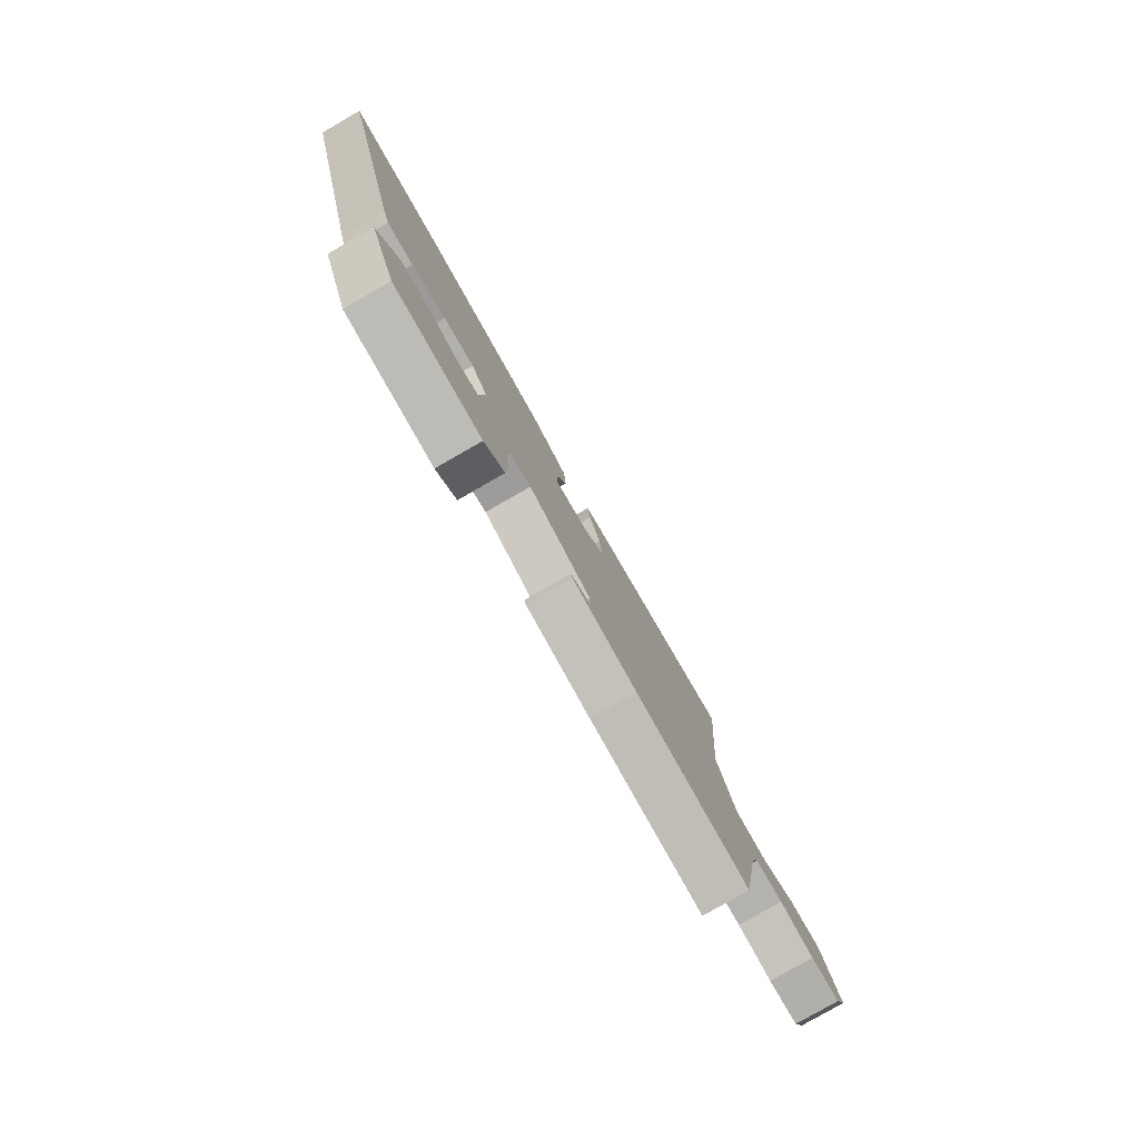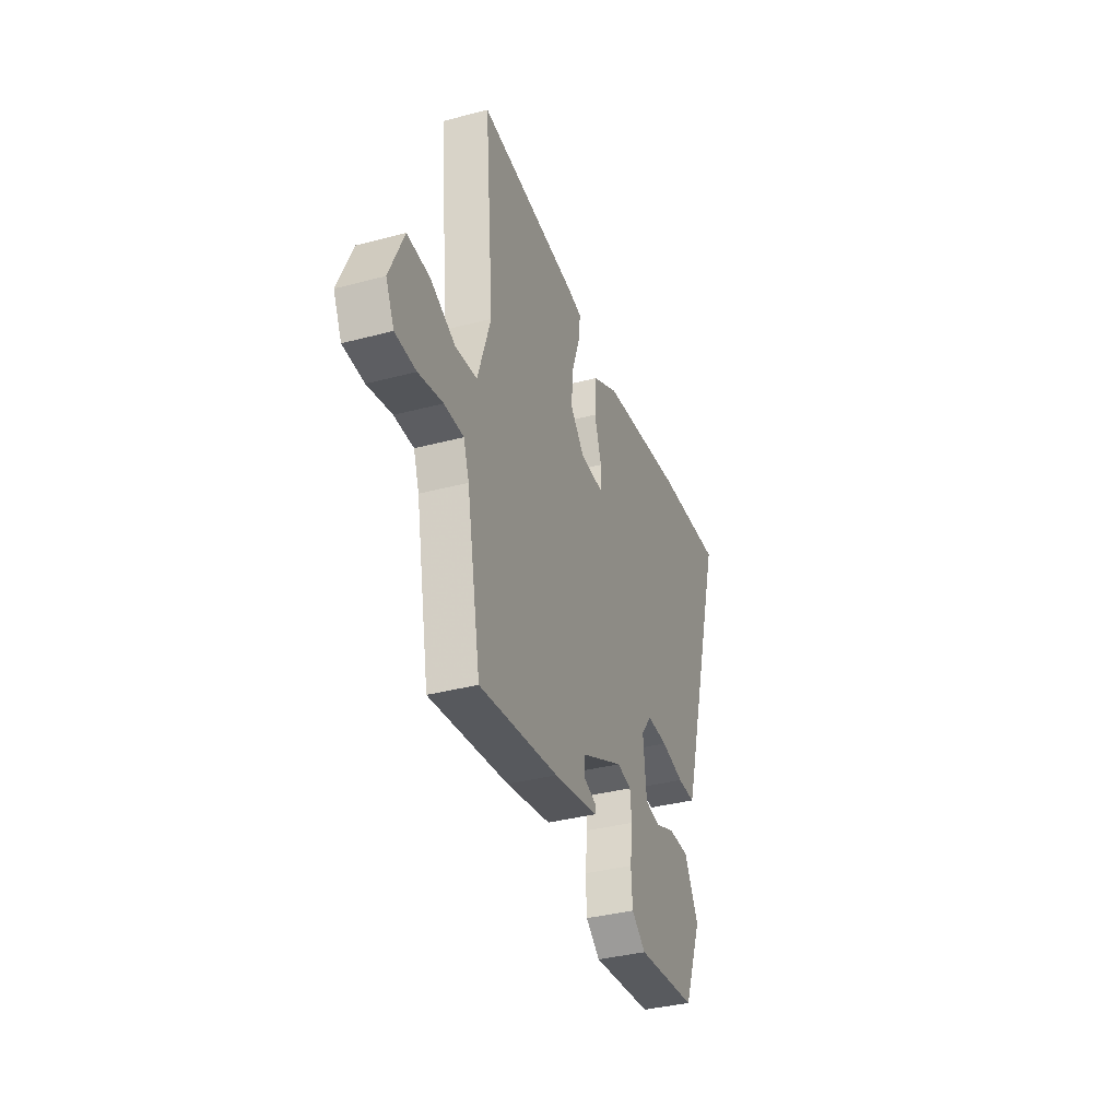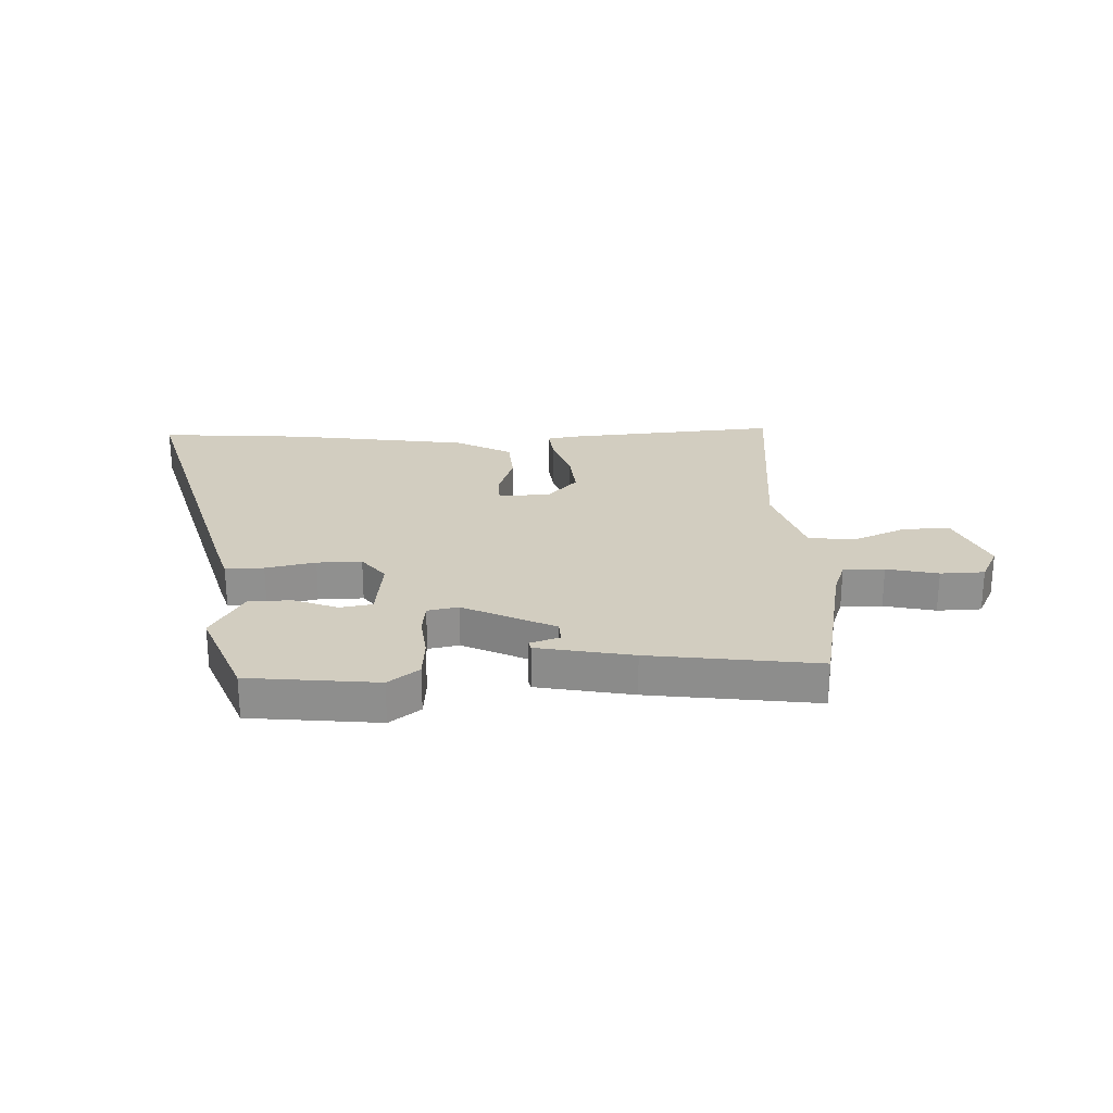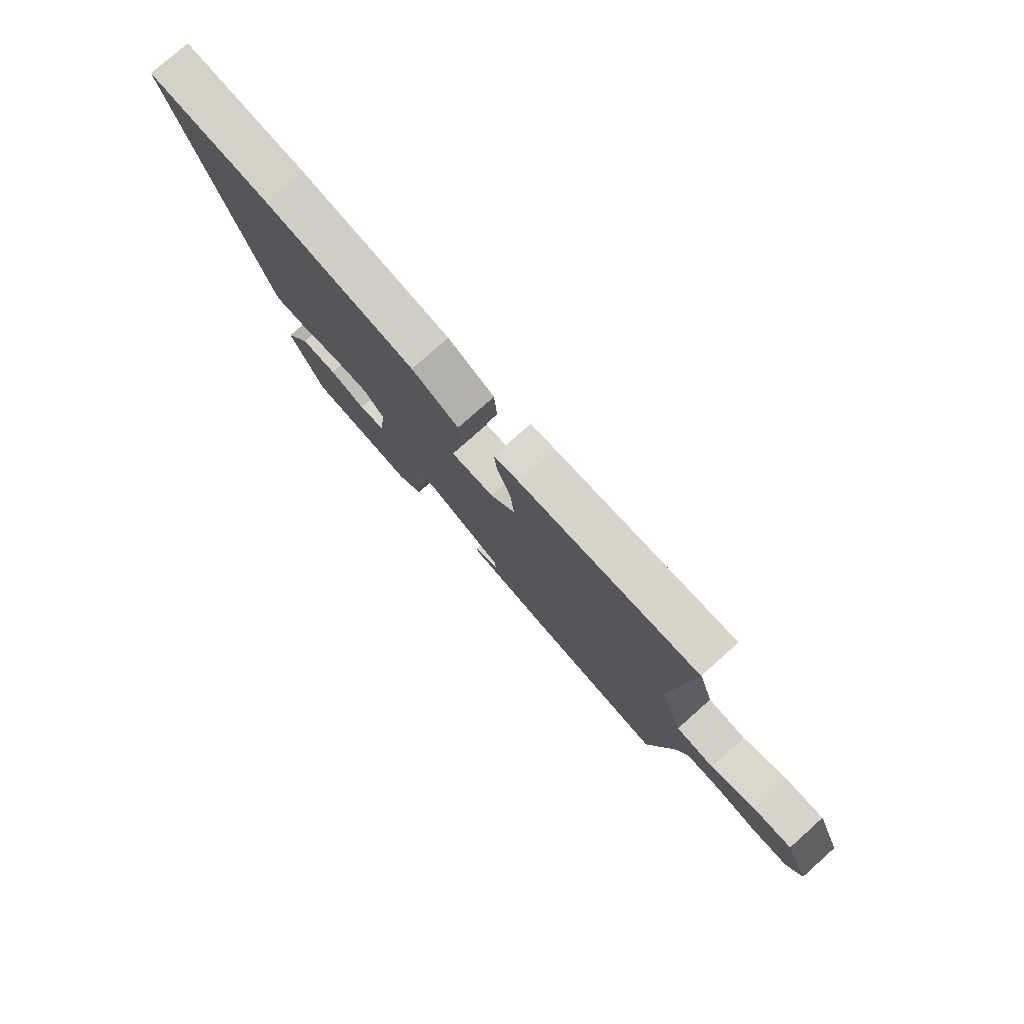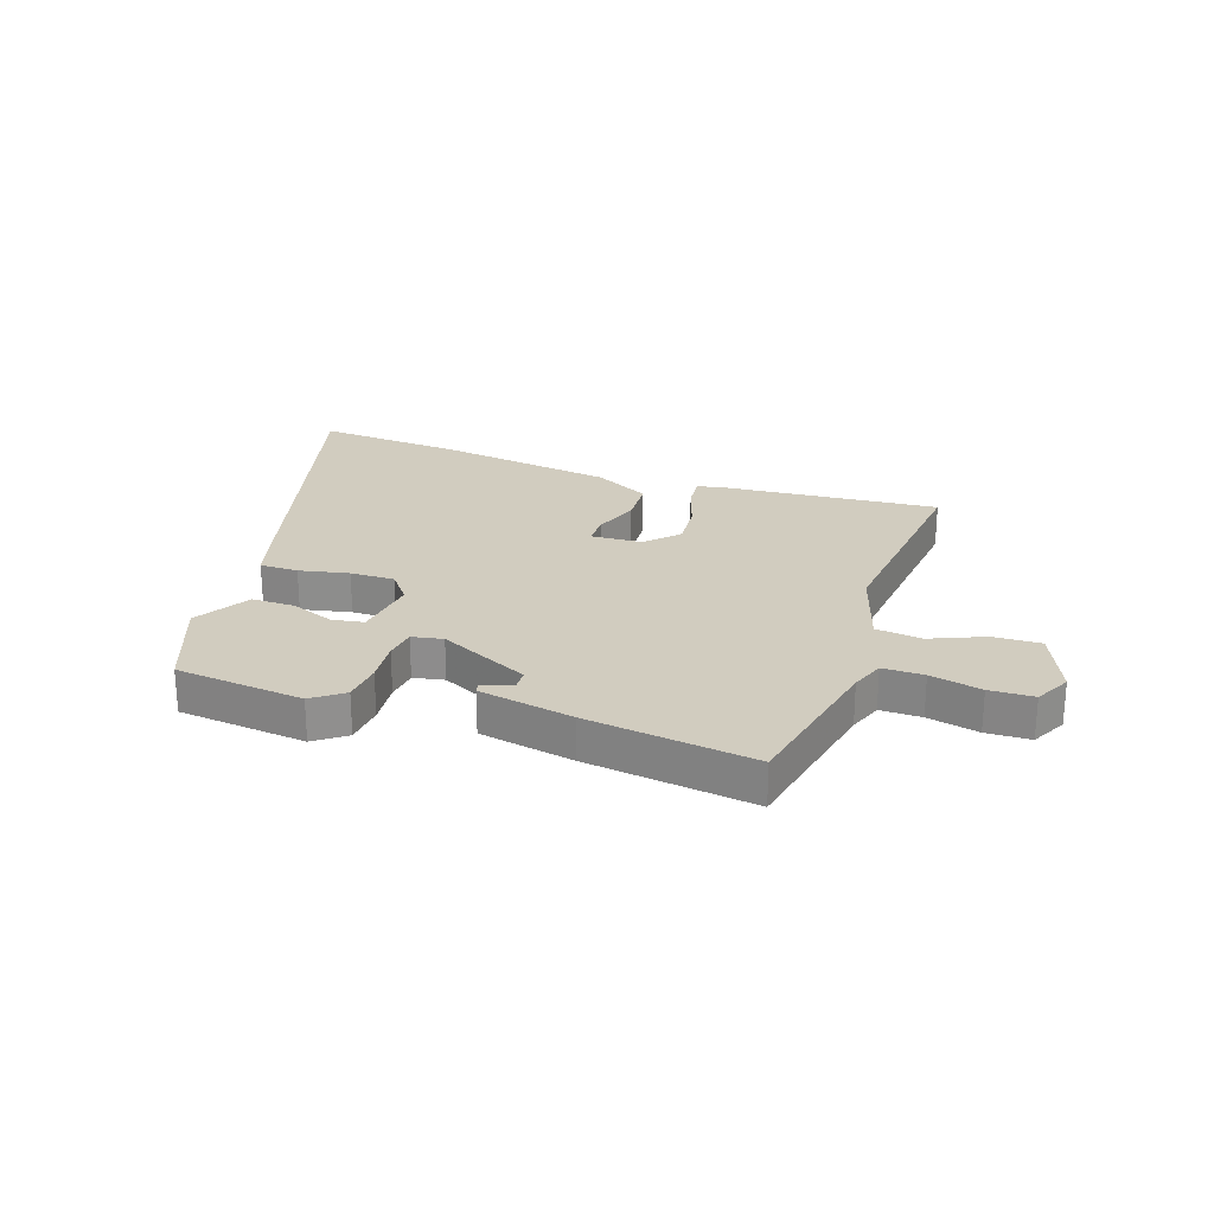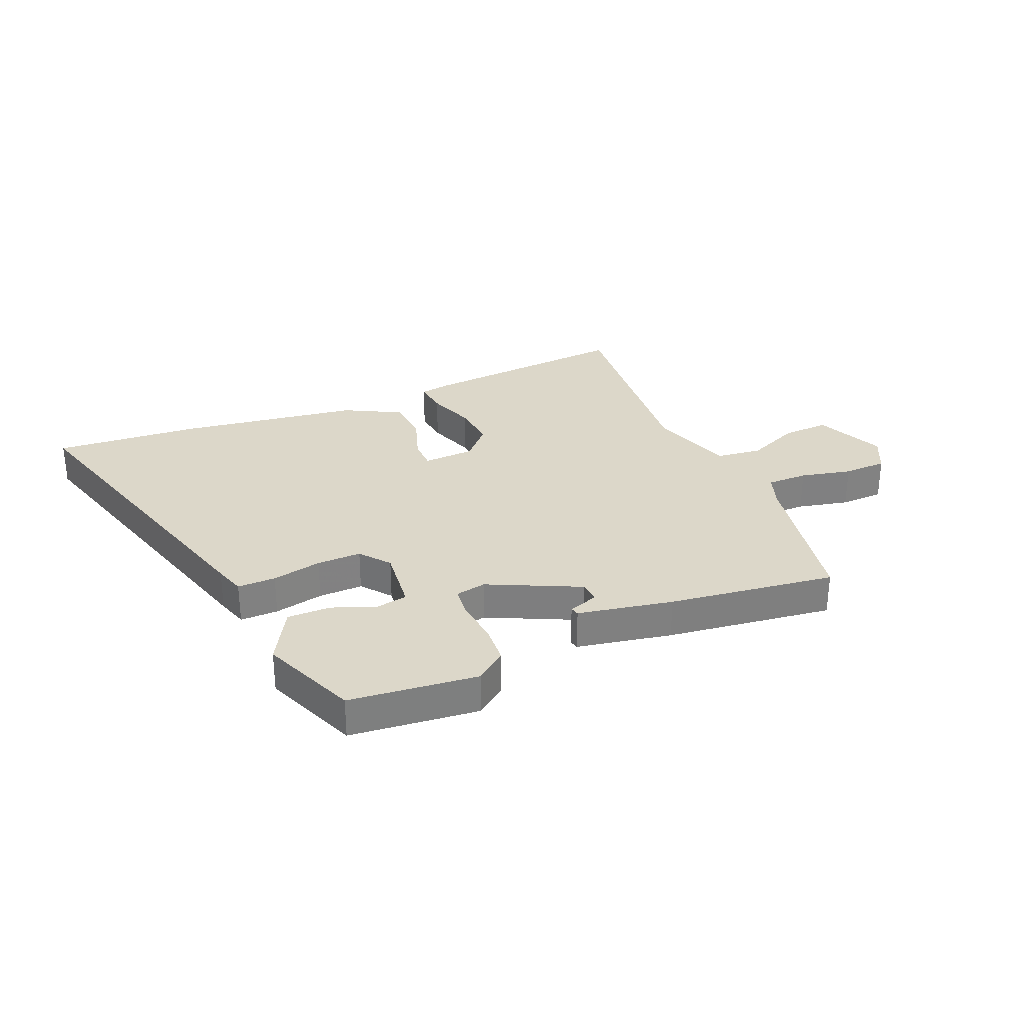
<metadata>
{"format":"obj","ext":"obj","renderer":"f3d","projection":"perspective","resolution":1024,"background":"white","views":[{"elev":-79.8,"azim":119.9,"up":"+Z"},{"elev":-36.3,"azim":-70.9,"up":"+Z"},{"elev":24.7,"azim":178.2,"up":"+Y"},{"elev":77.7,"azim":-131.6,"up":"+Z"},{"elev":24.2,"azim":-160.3,"up":"+Y"},{"elev":30.3,"azim":157.2,"up":"+Y"}]}
</metadata>
<code>
v -0.489 0.07 0.513
v -0.112 0.07 0.479
v -0.06 0.07 0.469
v -0.067 0.07 0.409
v -0.096 0.07 0.326
v -0.104 0.07 0.244
v -0.052 0.07 0.187
v 0.039 0.07 0.182
v 0.04 0.07 0.236
v 0.013 0.07 0.318
v 0.019 0.07 0.4
v 0.118 0.07 0.452
v 0.435 0.07 0.496
v 0.692 0.07 0.513
v 0.525 0.07 -0.066
v 0.508 0.07 -0.12
v 0.441 0.07 -0.119
v 0.354 0.07 -0.1
v 0.276 0.07 -0.098
v 0.235 0.07 -0.15
v 0.248 0.07 -0.266
v 0.304 0.07 -0.276
v 0.38 0.07 -0.247
v 0.456 0.07 -0.247
v 0.511 0.07 -0.345
v 0.442 0.07 -0.515
v 0.216 0.07 -0.537
v 0.163 0.07 -0.496
v 0.158 0.07 -0.425
v 0.167 0.07 -0.348
v 0.161 0.07 -0.292
v 0.107 0.07 -0.281
v -0.053 0.07 -0.357
v -0.055 0.07 -0.395
v -0.003 0.07 -0.413
v -0.007 0.07 -0.429
v -0.174 0.07 -0.46
v -0.468 0.07 -0.497
v -0.521 0.07 -0.217
v -0.542 0.07 -0.157
v -0.614 0.07 -0.157
v -0.704 0.07 -0.177
v -0.781 0.07 -0.174
v -0.812 0.07 -0.11
v -0.759 0.07 0.012
v -0.676 0.07 0.008
v -0.583 0.07 -0.033
v -0.502 0.07 -0.024
v -0.454 0.07 0.125
v -0.489 0 0.513
v -0.112 0 0.479
v -0.06 0 0.469
v -0.067 0 0.409
v -0.096 0 0.326
v -0.104 0 0.244
v -0.052 0 0.187
v 0.039 0 0.182
v 0.04 0 0.236
v 0.013 0 0.318
v 0.019 0 0.4
v 0.118 0 0.452
v 0.435 0 0.496
v 0.692 0 0.513
v 0.525 0 -0.066
v 0.508 0 -0.12
v 0.441 0 -0.119
v 0.354 0 -0.1
v 0.276 0 -0.098
v 0.235 0 -0.15
v 0.248 0 -0.266
v 0.304 0 -0.276
v 0.38 0 -0.247
v 0.456 0 -0.247
v 0.511 0 -0.345
v 0.442 0 -0.515
v 0.216 0 -0.537
v 0.163 0 -0.496
v 0.158 0 -0.425
v 0.167 0 -0.348
v 0.161 0 -0.292
v 0.107 0 -0.281
v -0.053 0 -0.357
v -0.055 0 -0.395
v -0.003 0 -0.413
v -0.007 0 -0.429
v -0.174 0 -0.46
v -0.468 0 -0.497
v -0.521 0 -0.217
v -0.542 0 -0.157
v -0.614 0 -0.157
v -0.704 0 -0.177
v -0.781 0 -0.174
v -0.812 0 -0.11
v -0.759 0 0.012
v -0.676 0 0.008
v -0.583 0 -0.033
v -0.502 0 -0.024
v -0.454 0 0.125
f 44 45 46 47
f 44 47 48
f 41 42 43 44
f 40 41 44 48
f 39 40 48 49
f 37 38 39 49
f 34 35 36 37
f 33 34 37 49
f 27 28 29 30
f 27 30 31
f 26 27 31
f 25 26 31
f 22 23 24 25
f 21 22 25 31
f 20 21 31 32
f 15 16 17 18
f 15 18 19
f 14 15 19
f 9 10 11 12
f 8 9 12 13
f 2 3 4 5
f 2 5 6
f 1 2 6
f 49 1 6 7
f 8 13 14 19
f 20 32 33 49
f 19 20 49
f 7 8 19 49
f 96 95 94 93
f 97 96 93
f 93 92 91 90
f 97 93 90 89
f 98 97 89 88
f 98 88 87 86
f 86 85 84 83
f 98 86 83 82
f 79 78 77 76
f 80 79 76
f 80 76 75
f 80 75 74
f 74 73 72 71
f 80 74 71 70
f 81 80 70 69
f 67 66 65 64
f 68 67 64
f 68 64 63
f 61 60 59 58
f 62 61 58 57
f 54 53 52 51
f 55 54 51
f 55 51 50
f 56 55 50 98
f 68 63 62 57
f 98 82 81 69
f 98 69 68
f 98 68 57 56
f 1 50 51 2
f 2 51 52 3
f 3 52 53 4
f 4 53 54 5
f 5 54 55 6
f 6 55 56 7
f 7 56 57 8
f 8 57 58 9
f 9 58 59 10
f 10 59 60 11
f 11 60 61 12
f 12 61 62 13
f 13 62 63 14
f 14 63 64 15
f 15 64 65 16
f 16 65 66 17
f 17 66 67 18
f 18 67 68 19
f 19 68 69 20
f 20 69 70 21
f 21 70 71 22
f 22 71 72 23
f 23 72 73 24
f 24 73 74 25
f 25 74 75 26
f 26 75 76 27
f 27 76 77 28
f 28 77 78 29
f 29 78 79 30
f 30 79 80 31
f 31 80 81 32
f 32 81 82 33
f 33 82 83 34
f 34 83 84 35
f 35 84 85 36
f 36 85 86 37
f 37 86 87 38
f 38 87 88 39
f 39 88 89 40
f 40 89 90 41
f 41 90 91 42
f 42 91 92 43
f 43 92 93 44
f 44 93 94 45
f 45 94 95 46
f 46 95 96 47
f 47 96 97 48
f 48 97 98 49
f 49 98 50 1

</code>
